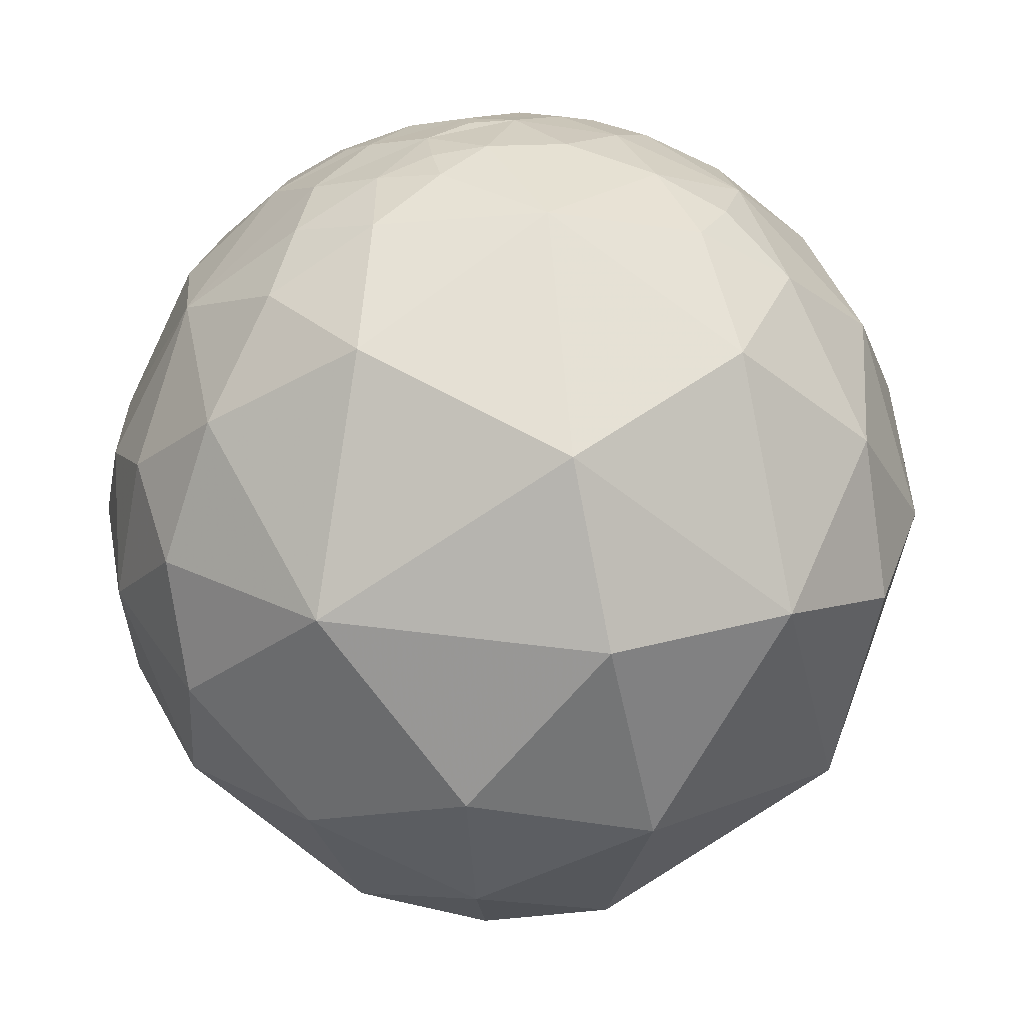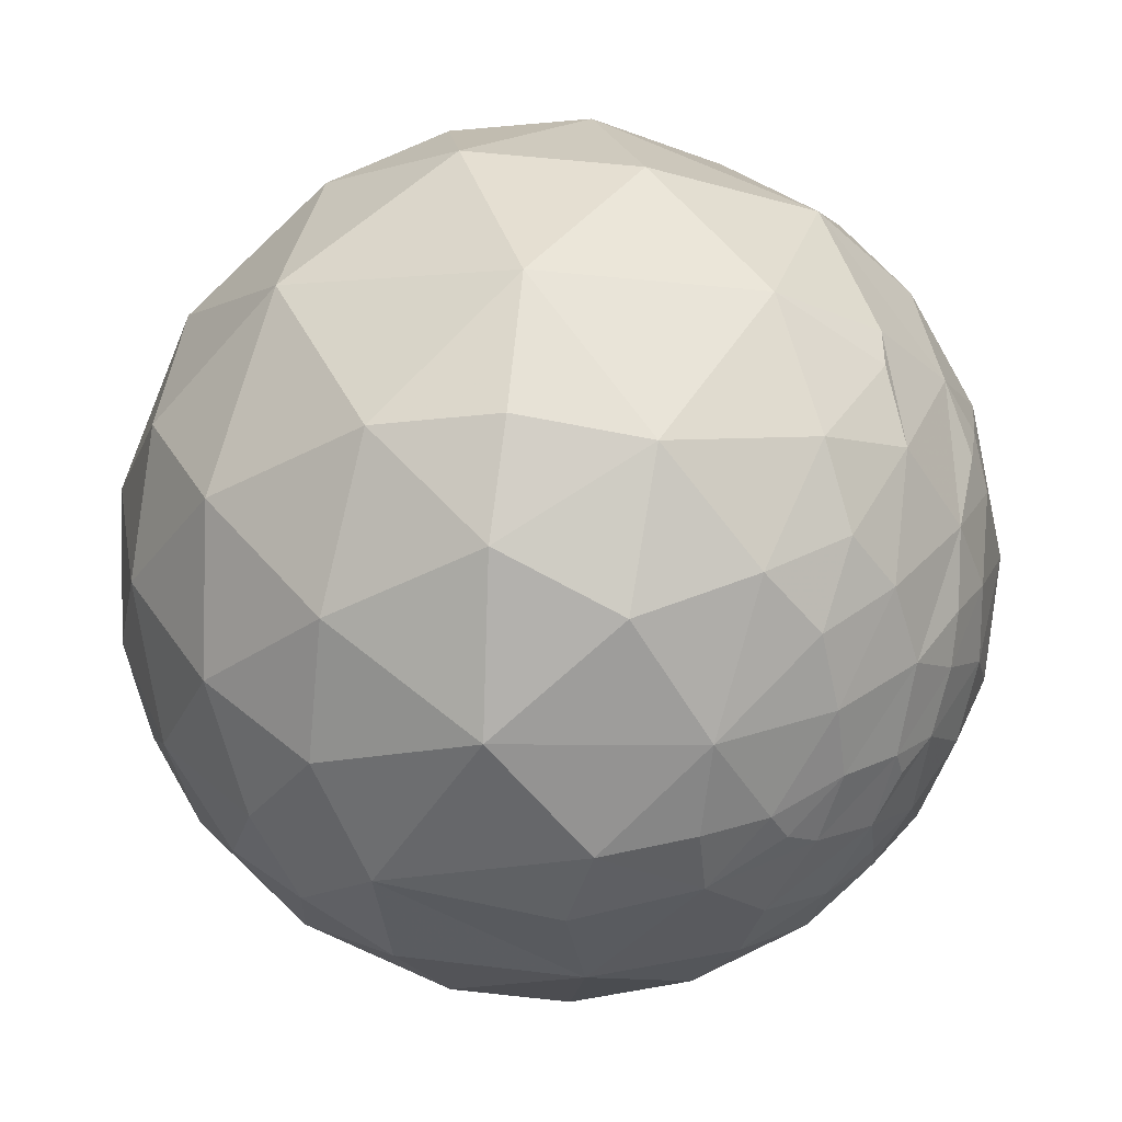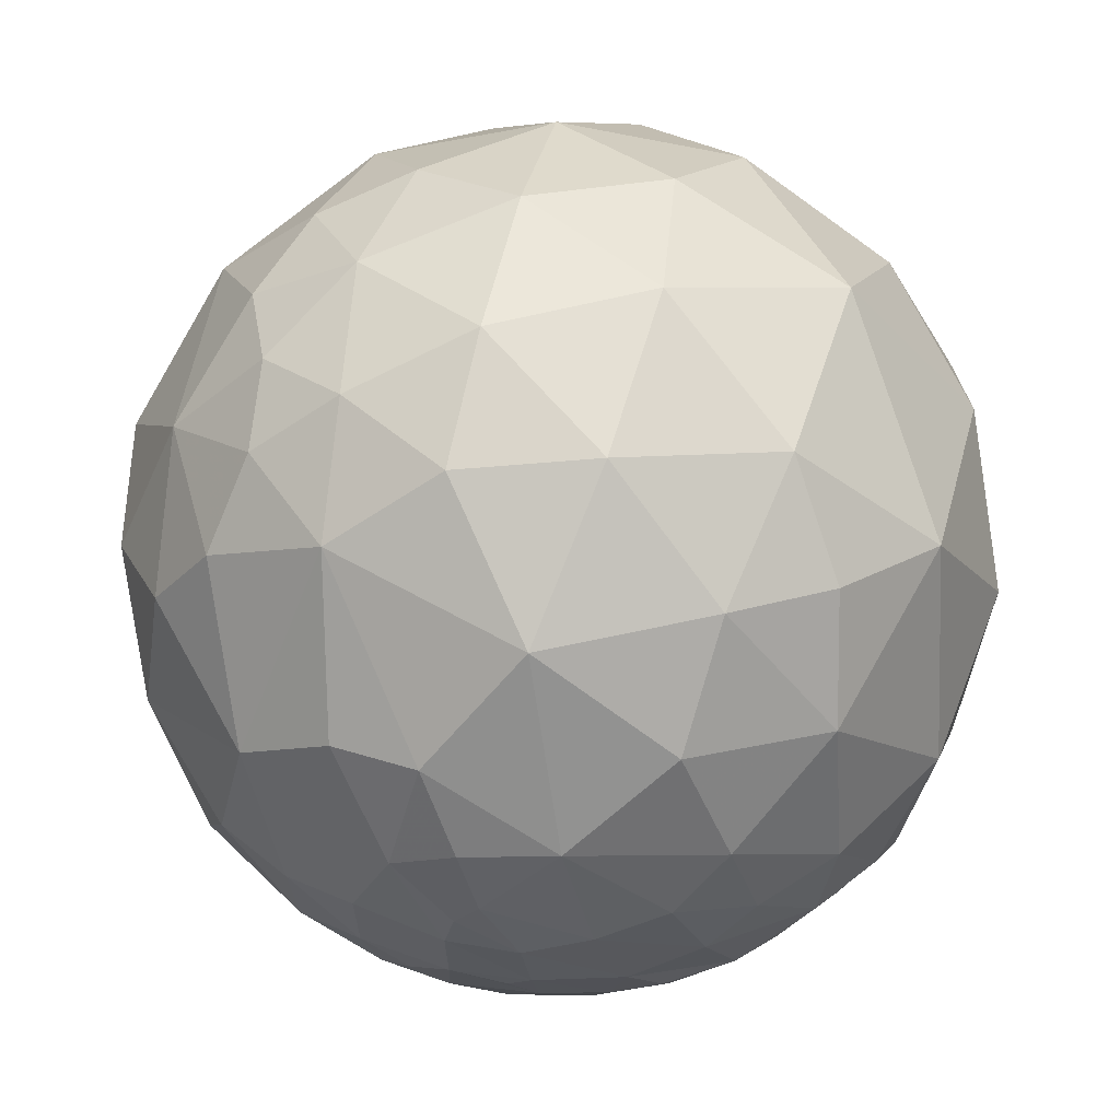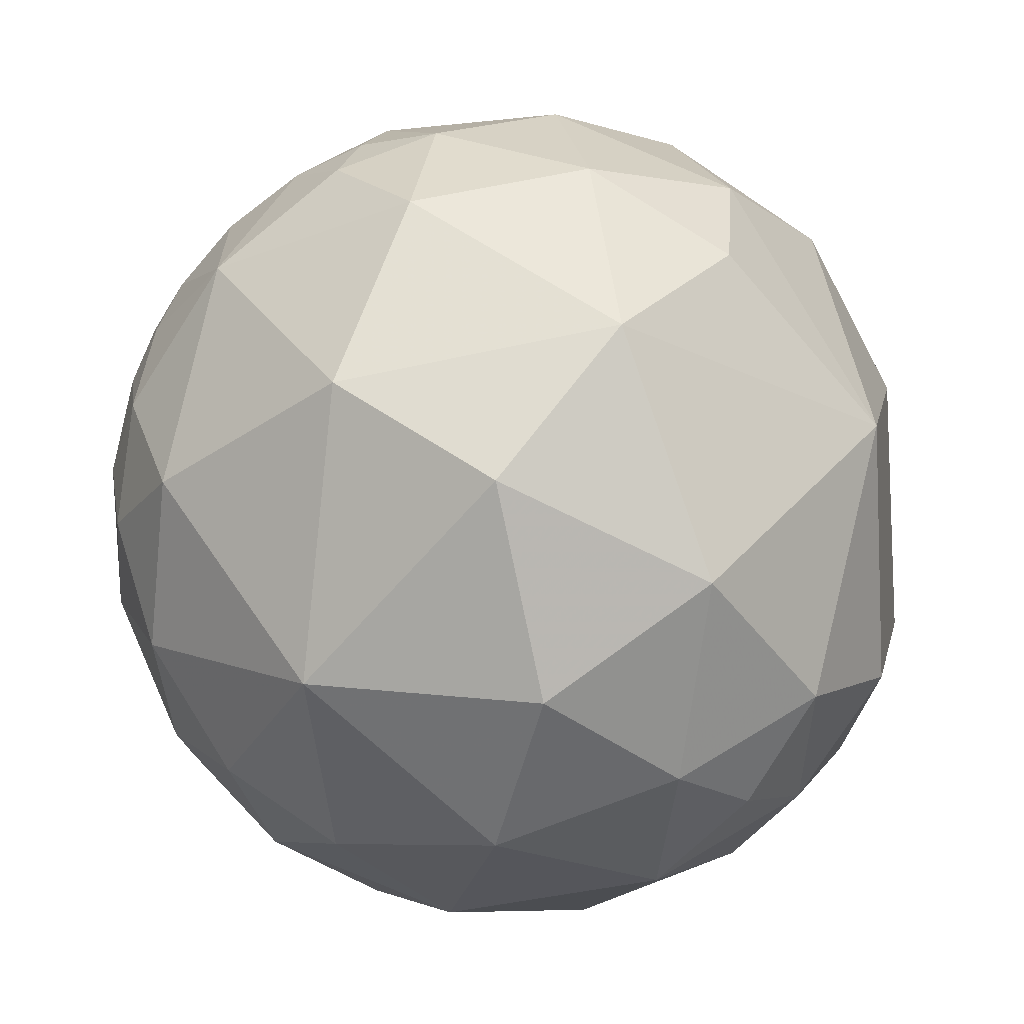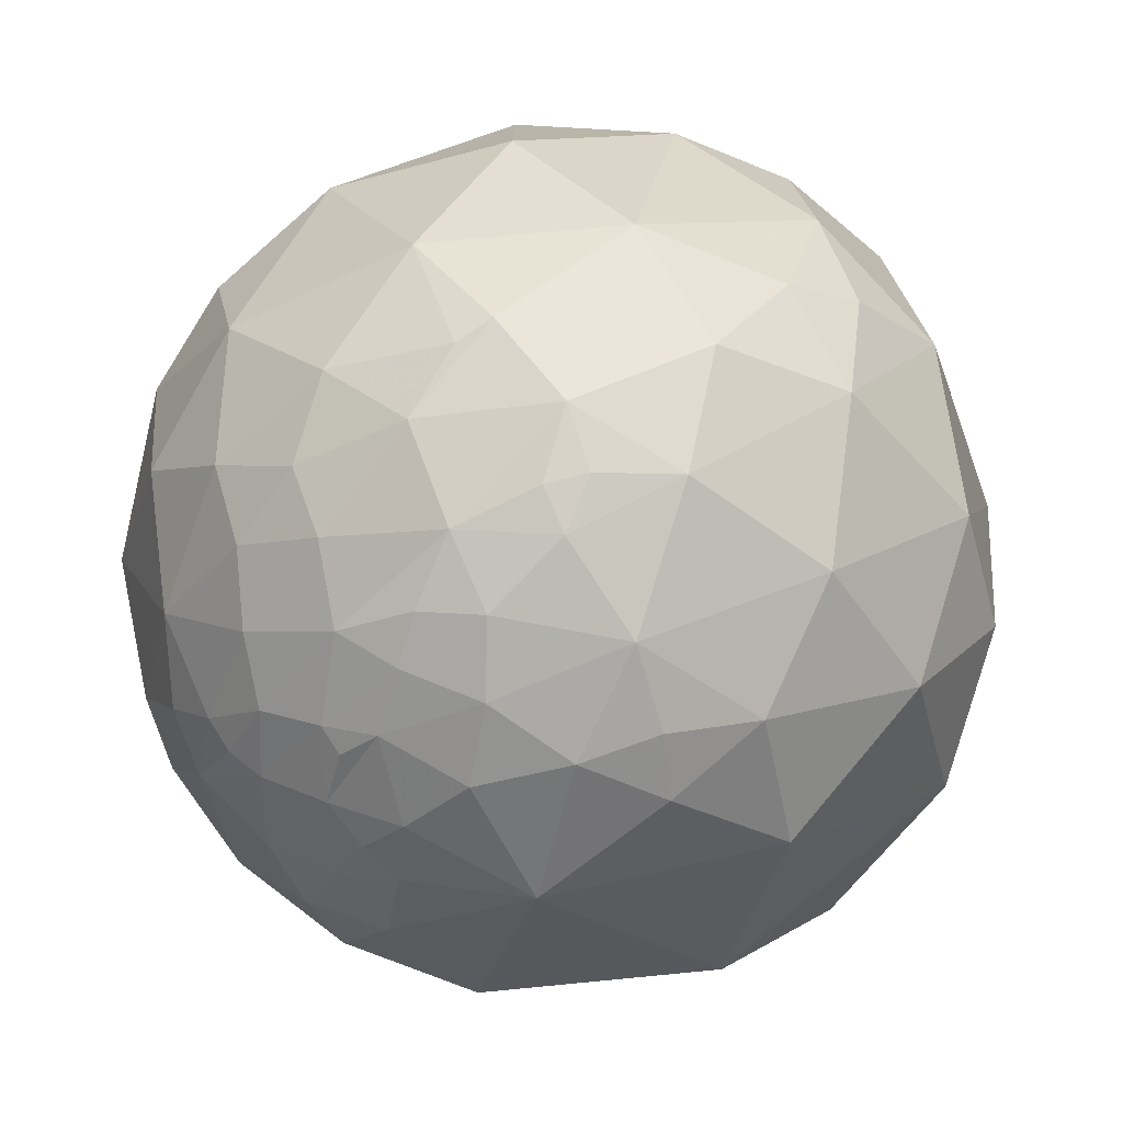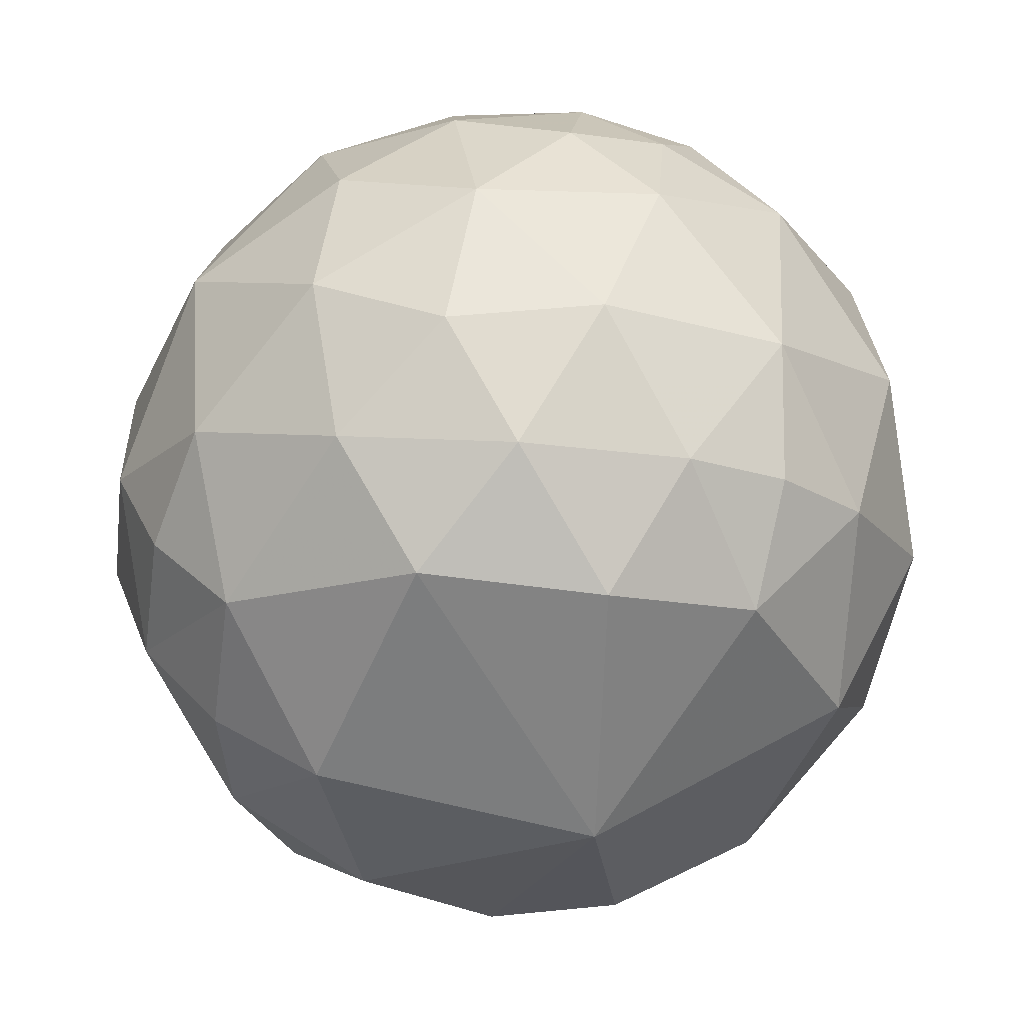
<metadata>
{"format":"obj","ext":"obj","renderer":"f3d","projection":"perspective","resolution":1024,"background":"white","views":[{"elev":-59.3,"azim":-19.3,"up":"+Z"},{"elev":56.0,"azim":-72.7,"up":"+Z"},{"elev":5.1,"azim":-52.3,"up":"+Y"},{"elev":-76.4,"azim":31.9,"up":"+Z"},{"elev":-68.3,"azim":31.7,"up":"+Y"},{"elev":57.5,"azim":107.0,"up":"+Y"}]}
</metadata>
<code>
v -0.4801 -0.744 0.4648
v -0.2246 -0.7905 0.5697
v 0.02751 -0.8794 0.4752
v 0.2282 -0.8616 0.4534
v 0.318 -0.8498 0.4203
v -0.4196 -0.8722 0.2514
v -0.5363 -0.7832 0.3147
v -0.285 -0.8674 0.408
v -0.1141 -0.9189 0.3777
v 0.2187 -0.9087 0.3555
v -0.4181 -0.8896 0.1839
v -0.3183 -0.9281 0.1934
v -0.204 -0.9331 0.2963
v -0.08391 -0.9833 0.1616
v 0.01145 -0.9517 0.3069
v 0.2307 -0.9666 0.1114
v -0.499 -0.8663 -0.02239
v -0.5103 -0.8546 0.09661
v -0.2099 -0.9775 0.0213
v -0.3855 -0.9227 -0.005673
v 0.1124 -0.9697 -0.2169
v 0.001163 -0.9993 -0.03814
v 0.1781 -0.9808 -0.07957
v -0.6983 0.2754 0.6607
v -0.3091 0.006893 0.951
v -0.3746 0.2817 0.8833
v -0.5468 -0.03113 0.8367
v 0.3948 0.3426 0.8525
v 0.411 0.6657 0.6228
v -0.02493 0.6077 0.7938
v 0.009617 0.07392 0.9972
v 0.5908 0.4368 0.6784
v -0.9066 0.3943 0.15
v -0.8808 0.2503 0.402
v -0.5237 0.7944 0.3076
v -0.7487 0.6605 0.05724
v -0.7539 0.53 0.3883
v -0.4773 0.607 0.6354
v 0.1636 0.9807 0.1069
v 0.1029 0.8941 0.4359
v -0.2053 0.9668 0.1523
v -0.2416 0.8347 0.4949
v 0.447 0.8544 0.2652
v 0.9518 0.2534 0.1729
v 0.7304 0.5184 0.4447
v -0.8827 0.4626 -0.08323
v -0.9602 0.2743 -0.05248
v -0.3609 0.9033 -0.2319
v -0.622 0.7631 -0.1756
v -0.7758 0.594 -0.2129
v -0.5152 0.8568 0.0216
v 0.2693 0.837 -0.4763
v 0.02811 0.9768 -0.2122
v 0.386 0.9139 -0.1254
v 0.5799 0.7176 -0.3856
v 0.6634 0.7481 0.0162
v -0.8851 0.3159 -0.3417
v -0.3363 0.4534 -0.8254
v -0.6784 0.3057 -0.6681
v -0.5904 0.6511 -0.477
v 0.09676 0.5306 -0.8421
v 0.1819 0.7156 -0.6744
v -0.1101 0.8007 -0.5888
v 0.3956 0.1667 -0.9032
v 0.4416 0.5782 -0.686
v 0.8747 0.1658 -0.4554
v -0.676 -0.6655 0.3165
v -0.3847 -0.5464 0.7439
v -0.2131 -0.6871 0.6946
v -0.405 -0.6809 0.6102
v 0.1961 -0.6513 0.733
v 0.04882 -0.7394 0.6714
v -0.07417 -0.5849 0.8077
v 0.2836 -0.6216 0.7302
v 0.34 -0.7658 0.5459
v 0.8051 -0.5588 0.1988
v 0.7979 -0.4274 0.425
v 0.6322 -0.6293 0.452
v 0.4734 -0.8248 0.3093
v 0.6071 -0.7941 -0.02805
v 0.3516 -0.9176 -0.1855
v 0.2435 -0.8398 -0.4852
v -0.5686 -0.604 -0.5585
v -0.2417 -0.9286 -0.2817
v -0.7498 -0.6432 -0.1554
v -0.5965 -0.7603 -0.2571
v -0.4774 -0.87 -0.1234
v -0.6054 -0.7926 -0.0728
v -0.7291 -0.6842 0.01607
v -0.6255 -0.759 0.1808
v -0.7712 -0.5414 0.335
v -0.8032 -0.5672 0.182
v -0.6689 -0.7026 0.2428
v -0.8213 -0.1036 0.561
v -0.5739 -0.3256 0.7514
v -0.6655 -0.5326 0.5229
v -0.2634 -0.2897 0.9202
v 0.4251 -0.06175 0.9031
v 0.1868 -0.4063 0.8945
v 0.7112 0.1416 0.6886
v 0.5955 -0.4079 0.6921
v 0.8681 0.2088 0.4504
v 0.8977 -0.1185 0.4245
v 0.8977 -0.3345 0.2869
v 0.8709 -0.4457 -0.2072
v 0.7897 -0.36 -0.4968
v 0.9787 -0.1914 0.07407
v 0.5163 -0.3959 -0.7594
v 0.6201 -0.6798 -0.3916
v -0.04405 0.1836 -0.982
v 0.1253 -0.2828 -0.9509
v -0.08081 -0.6215 -0.7792
v -0.4858 -0.1014 -0.8682
v -0.8208 -0.285 -0.495
v -0.8159 0.04705 -0.5763
v -0.7708 -0.5483 -0.3246
v -0.9871 0.0609 -0.1479
v -0.9355 -0.04356 -0.3507
v -0.929 -0.3516 -0.1153
v -0.9817 0.09469 0.165
v -0.8774 -0.351 0.327
v -0.9396 -0.3108 0.1435
f 6 7 90
f 15 3 9
f 79 5 10
f 10 5 4
f 6 90 18
f 6 18 11
f 6 11 12
f 12 13 6
f 14 15 13
f 26 27 25
f 30 38 26
f 38 24 26
f 26 24 27
f 30 31 28
f 28 29 30
f 47 120 33
f 33 120 34
f 33 34 37
f 38 42 35
f 35 37 38
f 41 42 40
f 40 39 41
f 44 56 45
f 46 57 47
f 50 57 46
f 48 60 49
f 49 60 50
f 51 48 49
f 54 52 53
f 54 56 55
f 55 52 54
f 59 60 58
f 60 63 58
f 62 61 63
f 66 64 65
f 72 71 73
f 74 75 101
f 76 77 78
f 78 79 76
f 80 105 76
f 109 80 81
f 21 84 82
f 86 83 84
f 84 87 86
f 87 88 86
f 85 88 89
f 90 92 89
f 92 67 91
f 92 93 67
f 95 94 96
f 97 68 73
f 99 98 31
f 100 98 101
f 100 101 103
f 44 102 103
f 103 107 44
f 104 107 103
f 105 106 66
f 105 66 107
f 108 106 109
f 111 110 64
f 113 114 115
f 83 114 113
f 114 118 115
f 117 118 119
f 94 120 121
f 121 120 122
f 8 1 7
f 8 7 6
f 1 8 2
f 70 1 2
f 8 9 3
f 10 4 3
f 10 3 15
f 11 18 12
f 12 14 13
f 15 9 13
f 16 15 14
f 15 16 10
f 10 16 79
f 20 18 17
f 12 20 19
f 19 22 14
f 21 23 22
f 37 36 33
f 37 35 36
f 24 37 34
f 26 25 31
f 26 31 30
f 40 29 43
f 42 30 40
f 30 29 40
f 41 35 42
f 28 32 29
f 29 32 45
f 43 45 56
f 39 40 43
f 49 36 51
f 36 35 51
f 46 36 50
f 50 36 49
f 33 46 47
f 54 53 39
f 55 65 52
f 60 48 63
f 59 57 60
f 62 63 52
f 63 53 52
f 61 58 63
f 66 65 55
f 61 62 65
f 70 2 69
f 70 68 96
f 70 69 68
f 70 96 1
f 1 96 67
f 2 3 72
f 69 72 73
f 69 73 68
f 4 5 75
f 71 72 74
f 72 75 74
f 99 73 71
f 31 97 99
f 99 97 73
f 99 101 98
f 97 25 27
f 94 95 27
f 24 94 27
f 98 28 31
f 78 75 79
f 101 75 78
f 80 79 16
f 79 80 76
f 23 21 81
f 104 77 76
f 102 100 103
f 107 76 105
f 104 76 107
f 108 66 106
f 44 45 102
f 66 55 56
f 64 66 108
f 21 82 81
f 84 20 87
f 19 20 84
f 87 17 88
f 112 82 84
f 112 111 108
f 108 82 112
f 108 111 64
f 109 82 108
f 110 111 113
f 113 58 110
f 116 83 86
f 116 86 85
f 83 116 114
f 64 110 61
f 110 58 61
f 58 113 59
f 59 113 115
f 115 118 57
f 57 59 115
f 89 18 90
f 85 86 88
f 90 7 93
f 92 90 93
f 91 67 96
f 85 89 119
f 118 114 119
f 119 114 116
f 122 92 121
f 92 91 121
f 119 122 120
f 120 117 119
f 121 96 94
f 47 57 117
f 94 34 120
f 8 3 2
f 6 13 8
f 9 8 13
f 18 20 12
f 19 14 12
f 22 23 16
f 14 22 16
f 37 24 38
f 30 42 38
f 45 43 29
f 36 46 33
f 53 48 41
f 41 39 53
f 41 48 51
f 41 51 35
f 54 43 56
f 39 43 54
f 60 57 50
f 48 53 63
f 62 52 65
f 69 2 72
f 72 3 75
f 3 4 75
f 97 95 68
f 95 96 68
f 99 71 74
f 74 101 99
f 97 27 95
f 25 97 31
f 100 32 28
f 28 98 100
f 75 5 79
f 81 16 23
f 81 80 16
f 104 103 77
f 103 101 77
f 101 78 77
f 106 105 109
f 105 80 109
f 45 32 100
f 100 102 45
f 107 66 44
f 44 66 56
f 84 21 22
f 84 22 19
f 20 17 87
f 82 109 81
f 84 83 112
f 113 111 112
f 112 83 113
f 61 65 64
f 88 18 89
f 17 18 88
f 7 1 67
f 67 93 7
f 85 119 116
f 92 122 119
f 92 119 89
f 91 96 121
f 117 57 118
f 47 117 120
f 24 34 94

</code>
